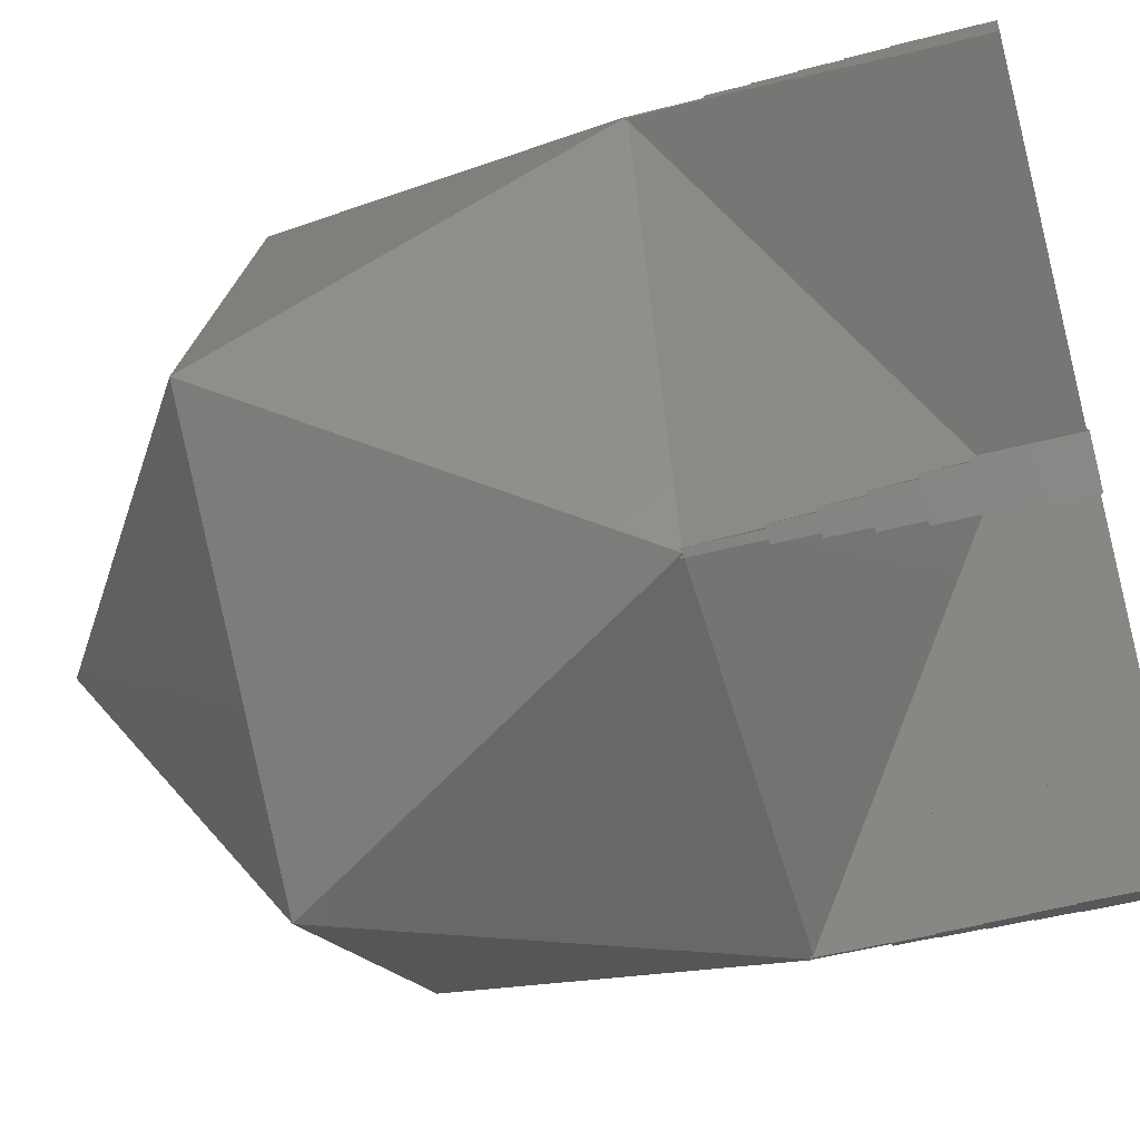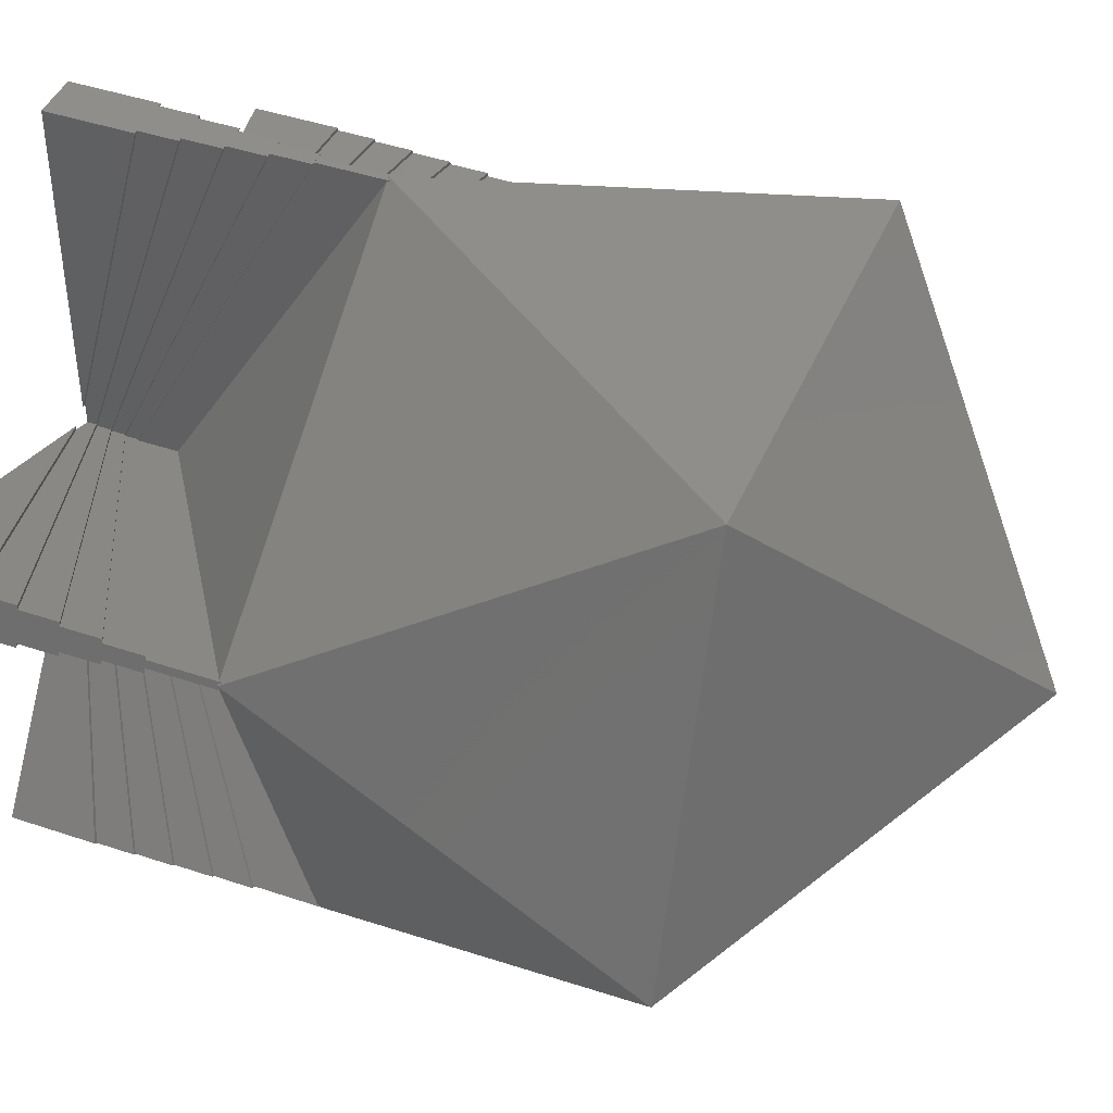
<metadata>
{"format":"stl","ext":"stl","renderer":"f3d","projection":"perspective","resolution":1024,"background":"white","views":[{"elev":-52.1,"azim":105.6,"up":"+Y"},{"elev":43.1,"azim":-68.1,"up":"+Y"}]}
</metadata>
<code>
# stl→obj: 353 verts, 742 faces
v 7.375 10.15 27.4
v -4.558 6.274 30.36
v 0.0005225 0.0008241 35.15
v 0.3867 -0.7875 3.601
v -0.3901 -0.7922 3.605
v 0 -0.2423 3.184
v 4.408 -6.323 7.829
v -7.133 -10.07 10.69
v -2.371 -13.61 22.23
v -7.063 -10.37 21.52
v -4.434 -12.94 18.72
v -0.000149 -14.38 26.27
v -11.6 -5.949 26.27
v 0.15 14.27 11.89
v 2.371 13.61 15.92
v 7.063 10.37 16.63
v 0.15 14.29 11.97
v 0.09705 14.33 11.99
v 11.6 5.949 11.89
v 0.000149 14.38 11.89
v 0.06211 14.33 11.89
v 4.434 12.94 19.43
v 10.87 -8.301 18.55
v 9.234 -10.56 14.04
v 11.85 -4.222 16.82
v 13.68 -1.95 22.23
v 13.68 0.2128 18.73
v 13.68 -4.443 26.26
v -10.87 8.301 19.6
v -11.85 4.222 21.33
v -9.234 10.56 24.11
v -13.68 1.95 15.92
v -13.68 4.443 11.89
v -13.68 -0.2128 19.42
v -13.63 4.429 11.86
v -13.67 4.443 11.89
v -13.61 4.488 11.89
v -0.1943 0.2132 3.219
v -0.15 0.8911 3.618
v -0.1421 0.1956 3.184
v -0.8079 0.4202 3.622
v -3.837 11.59 11.89
v -0.15 14.27 11.89
v -12.48 5.309 11.89
v -13.52 4.552 11.89
v -0.0006847 14.33 11.86
v -0.06223 14.33 11.89
v -0.0006866 14.38 11.89
v 9.838 -3.197 28.76
v 12.48 -5.309 26.27
v 13.67 -4.443 26.27
v 3.837 -11.59 26.27
v 0.0007972 -4.034 32.66
v 1.192 -0.3873 34.38
v 0.0008699 -0.0001663 35.15
v 0.0006336 -13.13 27.04
v 0.0006866 -14.38 26.27
v -7.401 2.505 29.18
v -6.85 -2.225 30.7
v 0.0005225 0.0003119 35.15
v -8.461 11.6 26.27
v -8.451 11.63 26.27
v -8.452 11.63 26.27
v 0.7188 -0.7342 3.696
v 7.401 -2.505 8.968
v 8.431 -11.35 11.8
v 0.9996 0.1671 3.687
v 6.867 2.074 7.499
v 0.2276 -0.07394 3.183
v 8.451 -11.63 11.89
v 8.461 -11.6 11.89
v 8.452 -11.63 11.89
v 8.425 -11.6 11.86
v 8.457 -11.57 11.88
v -8.452 -11.63 11.89
v -8.347 -11.65 11.99
v -7.436 -11.96 13.62
v -8.361 -11.64 11.94
v -8.298 -11.65 11.97
v 0.002564 -12.55 16.68
v 0.0003384 -14.38 26.27
v 4.226 -13.01 19.08
v -0.002564 12.55 21.47
v 7.436 11.96 24.54
v -4.226 13.01 19.08
v -0.0003384 14.38 11.89
v 8.452 11.63 26.26
v 13.67 4.443 11.89
v 13.67 4.444 11.89
v 13.67 4.446 11.89
v 11.93 3.878 21.47
v 11.06 3.596 26.26
v -11.93 -3.878 16.68
v -13.67 -4.446 26.26
v -13.67 -4.443 26.27
v -13.67 -4.444 26.27
v -13.65 4.37 11.89
v -13.66 4.337 11.99
v -13.64 4.274 11.97
v -13.64 4.273 11.97
v -11.06 -3.596 11.89
v -13.62 4.267 11.89
v 10.94 3.977 26.26
v 7.382 2.382 29.23
v -0.6389 -0.6242 3.611
v -0.8772 0.1273 3.607
v -0.2303 -0.07482 3.184
v -1.396 0.296 3.944
v -7.382 -2.382 8.925
v -8.509 -11.46 11.89
v -10.94 -3.977 11.89
v -8.425 -11.6 11.86
v -8.476 -11.56 11.89
v 9.08 -9.7 11.89
v 8.509 -11.46 11.89
v 8.475 -11.56 11.89
v 13.62 4.267 11.89
v 13.63 4.429 11.86
v 13.65 4.37 11.89
v -7.162 -2.327 30.5
v -9.08 9.7 26.27
v -7.367 10.16 16.67
v -4.427 12.94 19.42
v -0.09735 14.33 11.99
v -0.15 14.29 11.97
v 7.367 -10.16 21.49
v 4.427 -12.94 18.73
v -13.05 -5.308 24.54
v 13.6 4.522 11.99
v 13.05 5.308 13.61
v 13.61 4.488 11.89
v 13.54 4.558 11.97
v 13.52 4.552 11.89
v -4.546 -6.268 29.24
v 7.076 2.457 7.695
v 4.546 6.268 8.915
v 0.15 12.9 11.04
v 6.419 11.63 26.27
v 8.277 -11.65 11.97
v 8.346 -11.65 11.99
v 8.266 -11.63 11.89
v -6.419 -11.63 11.89
v 8.375 -11.63 11.89
v -8.375 -11.63 11.89
v -8.277 -11.65 11.97
v -8.266 -11.63 11.89
v -9.757 3.013 9.378
v 13.66 4.337 11.99
v 13.64 4.274 11.97
v 13.64 4.273 11.97
v 8.52 -11.47 11.97
v 8.504 -11.54 11.99
v -13.54 4.558 11.97
v -13.6 4.521 11.99
v -8.52 -11.47 11.97
v -8.504 -11.54 11.99
v 0.15 4.108 5.607
v 0.2436 0.2281 3.251
v 0.1404 0.1932 3.183
v 0.15 1.036 3.708
v 0.9274 0.459 3.7
v -0.15 14.33 11.99
v -0.15 14.33 9.371
v -0.15 0.2065 1.613
v -0.15 0.2065 3.191
v 0.15 14.33 11.99
v 0.15 14.33 9.371
v -0.1438 0.1979 3.186
v 0.15 0.2065 3.191
v 0.1438 0.1979 3.186
v 0.15 0.2065 1.613
v -13.68 4.287 11.99
v -13.68 4.287 9.371
v -0.2427 -0.07886 1.613
v -0.2427 -0.07886 3.191
v -13.59 4.572 11.99
v -13.59 4.572 9.371
v 0 -0.2552 1.613
v 0 -0.2552 3.191
v -8.304 -11.68 9.371
v -8.304 -11.68 11.99
v -8.546 -11.51 9.371
v -8.546 -11.51 11.99
v 0.2427 -0.07886 3.191
v 0.2427 -0.07886 1.613
v 8.546 -11.51 9.371
v 8.546 -11.51 11.99
v 8.304 -11.68 9.371
v 8.304 -11.68 11.99
v 13.59 4.572 11.99
v 13.59 4.572 9.371
v 13.68 4.287 9.371
v 13.68 4.287 11.99
v -0.3 0.4129 1.727
v -0.3 14.38 7.894
v -0.3 0.4129 1.198
v -0.3 14.38 9.394
v 0.9 14.38 0
v 0.75 14.38 3.394
v 0.9 14.38 3.394
v -0.75 14.38 3.394
v -0.9 14.38 0
v -0.9 14.38 3.394
v 0.6 14.38 4.894
v 0.75 14.38 4.894
v -0.6 14.38 4.894
v -0.75 14.38 4.894
v 0.45 14.38 6.394
v 0.6 14.38 6.394
v -0.45 14.38 6.394
v -0.6 14.38 6.394
v 0.3 14.38 7.894
v 0.45 14.38 7.894
v -0.45 14.38 7.894
v 0.3 14.38 9.394
v 0.3 0.4129 1.727
v 0.3 0.4129 1.198
v -0.45 0.6194 1.297
v -0.45 0.6194 0.7539
v 0.45 0.6194 1.297
v 0.45 0.6194 0.7539
v -0.6 0.8258 0.8386
v -0.6 0.8258 0.2811
v 0.6 0.8258 0.8386
v 0.6 0.8258 0.2811
v -0.75 1.846 0
v -0.75 1.032 0.3514
v -0.75 1.032 0
v 0.75 1.032 0.3514
v 0.75 1.846 0
v 0.75 1.032 0
v -0.9 1.846 0
v 0.9 1.846 0
v -13.77 4.157 7.894
v -0.4854 -0.1577 1.727
v -13.77 4.157 9.394
v -0.4854 -0.1577 1.198
v -13.39 5.298 0
v -13.44 5.156 3.394
v -13.39 5.298 3.394
v -13.49 5.013 4.894
v -13.44 5.156 4.894
v -13.9 3.729 3.394
v -13.53 4.87 6.394
v -13.49 5.013 6.394
v -13.58 4.728 7.894
v -13.53 4.87 7.894
v -13.86 3.872 4.894
v -13.58 4.728 9.394
v -13.81 4.014 6.394
v -13.95 3.586 0
v -13.95 3.586 3.394
v -13.81 4.014 7.894
v -13.86 3.872 6.394
v -13.9 3.729 4.894
v -0.7281 -0.2366 1.297
v -0.7281 -0.2366 0.7539
v -0.9708 -0.3154 0.8386
v -0.9708 -0.3154 0.2811
v -1.987 -0.1429 0
v -1.214 -0.3943 0.3514
v -1.214 -0.3943 0
v -1.524 1.284 0
v -2.034 -0.2855 0
v -1.477 1.426 0
v -8.207 -11.81 7.894
v 0 -0.5104 1.727
v -8.207 -11.81 9.394
v 0 -0.5104 1.198
v -9.178 -11.1 0
v -9.057 -11.19 3.394
v -9.178 -11.1 3.394
v -7.843 -12.07 3.394
v -7.722 -12.16 0
v -7.722 -12.16 3.394
v -8.935 -11.28 4.894
v -9.057 -11.19 4.894
v -7.965 -11.98 4.894
v -7.843 -12.07 4.894
v -8.814 -11.37 6.394
v -8.935 -11.28 6.394
v -8.086 -11.89 6.394
v -7.965 -11.98 6.394
v -8.693 -11.45 7.894
v -8.814 -11.37 7.894
v -8.086 -11.89 7.894
v -8.693 -11.45 9.394
v 0 -0.7656 1.297
v 0 -0.7656 0.7539
v 0 -1.021 0.8386
v 0 -1.021 0.2811
v 0 -1.276 0.3514
v -0.4783 -1.934 0
v 0 -1.276 0
v -1.692 -1.053 0
v -0.3569 -2.022 0
v -1.813 -0.9644 0
v 8.693 -11.45 7.894
v 0.4854 -0.1577 1.727
v 8.693 -11.45 9.394
v 0.4854 -0.1577 1.198
v 7.722 -12.16 0
v 7.843 -12.07 3.394
v 7.722 -12.16 3.394
v 9.057 -11.19 3.394
v 9.178 -11.1 0
v 9.178 -11.1 3.394
v 7.965 -11.98 4.894
v 7.843 -12.07 4.894
v 8.935 -11.28 4.894
v 9.057 -11.19 4.894
v 8.086 -11.89 6.394
v 7.965 -11.98 6.394
v 8.814 -11.37 6.394
v 8.935 -11.28 6.394
v 8.207 -11.81 7.894
v 8.086 -11.89 7.894
v 8.814 -11.37 7.894
v 8.207 -11.81 9.394
v 0.7281 -0.2366 1.297
v 0.7281 -0.2366 0.7539
v 0.9708 -0.3154 0.8386
v 0.9708 -0.3154 0.2811
v 1.214 -0.3943 0.3514
v 1.692 -1.053 0
v 1.214 -0.3943 0
v 0.4783 -1.934 0
v 1.813 -0.9644 0
v 0.3569 -2.022 0
v 13.58 4.728 7.894
v 13.58 4.728 9.394
v 13.77 4.157 9.394
v 13.53 4.87 7.894
v 13.53 4.87 6.394
v 13.49 5.013 6.394
v 13.49 5.013 4.894
v 13.44 5.156 4.894
v 13.44 5.156 3.394
v 13.39 5.298 0
v 13.39 5.298 3.394
v 13.9 3.729 3.394
v 13.86 3.872 4.894
v 13.81 4.014 6.394
v 13.77 4.157 7.894
v 13.81 4.014 7.894
v 13.86 3.872 6.394
v 13.9 3.729 4.894
v 13.95 3.586 0
v 13.95 3.586 3.394
v 1.524 1.284 0
v 1.987 -0.1429 0
v 1.477 1.426 0
v 2.034 -0.2855 0
f 1 2 3
f 4 5 6
f 7 5 4
f 5 7 8
f 9 10 11
f 10 12 13
f 12 10 9
f 14 15 16
f 15 17 18
f 15 14 17
f 14 16 19
f 18 20 15
f 20 18 21
f 16 15 22
f 23 24 25
f 26 25 27
f 23 26 28
f 26 23 25
f 29 30 31
f 32 29 33
f 29 32 30
f 30 32 34
f 35 36 37
f 38 39 40
f 41 39 38
f 39 41 42
f 39 42 43
f 41 44 42
f 44 41 45
f 46 47 48
f 49 50 51
f 49 52 50
f 53 49 54
f 53 54 55
f 49 53 52
f 56 52 53
f 52 56 57
f 58 3 2
f 59 3 58
f 3 59 60
f 61 2 62
f 63 62 62
f 62 63 61
f 2 61 58
f 64 65 66
f 67 65 64
f 65 67 68
f 67 64 69
f 70 71 72
f 70 72 70
f 71 70 73
f 71 73 74
f 75 76 77
f 75 78 76
f 78 75 75
f 79 77 76
f 77 79 80
f 9 81 12
f 9 82 81
f 80 9 11
f 9 80 82
f 80 11 77
f 22 83 84
f 15 83 22
f 83 15 85
f 86 15 20
f 15 86 85
f 84 87 87
f 87 84 83
f 88 89 90
f 89 88 88
f 27 90 91
f 90 27 88
f 27 91 26
f 26 91 92
f 91 26 91
f 28 26 92
f 26 28 28
f 93 34 32
f 94 34 93
f 34 94 95
f 96 95 94
f 95 96 95
f 97 33 33
f 98 33 97
f 32 99 100
f 98 32 33
f 99 32 98
f 101 100 102
f 100 101 32
f 93 32 101
f 32 93 93
f 1 87 87
f 87 1 103
f 103 1 104
f 3 104 1
f 104 3 54
f 54 3 55
f 55 3 60
f 105 106 107
f 105 108 106
f 105 109 108
f 110 109 105
f 109 110 111
f 75 112 75
f 112 75 113
f 66 114 115
f 114 66 65
f 71 74 116
f 65 117 114
f 117 65 68
f 118 88 119
f 88 118 88
f 58 120 59
f 95 58 121
f 58 95 120
f 120 95 95
f 61 121 58
f 42 44 122
f 85 122 123
f 42 85 124
f 86 124 85
f 86 47 124
f 47 86 48
f 42 124 125
f 85 42 122
f 42 125 43
f 50 52 126
f 81 52 57
f 82 52 81
f 52 82 126
f 126 82 127
f 94 13 96
f 128 13 94
f 128 10 13
f 77 10 128
f 10 77 11
f 77 128 75
f 90 129 130
f 90 131 129
f 131 90 89
f 84 16 22
f 130 84 87
f 84 130 16
f 132 130 129
f 130 132 19
f 130 19 16
f 19 132 133
f 12 57 56
f 57 12 81
f 134 12 56
f 13 134 120
f 134 13 12
f 95 13 120
f 13 95 96
f 135 19 133
f 136 19 135
f 137 19 136
f 19 137 14
f 46 20 21
f 48 20 46
f 20 48 86
f 118 89 88
f 89 118 131
f 87 87 87
f 87 87 138
f 138 87 83
f 83 62 138
f 123 62 83
f 62 123 62
f 123 83 85
f 127 139 140
f 141 80 142
f 80 141 139
f 80 127 82
f 139 127 80
f 140 70 127
f 143 70 140
f 70 143 70
f 75 75 75
f 75 75 78
f 78 75 144
f 142 79 145
f 142 145 146
f 79 142 80
f 109 147 108
f 101 109 111
f 109 101 147
f 147 101 102
f 33 35 97
f 35 33 36
f 104 54 49
f 49 28 92
f 104 92 103
f 28 49 51
f 92 104 49
f 88 148 119
f 27 148 88
f 27 149 148
f 27 150 149
f 25 150 27
f 150 25 117
f 25 114 117
f 24 114 25
f 151 114 24
f 114 151 115
f 24 152 151
f 152 71 116
f 72 152 24
f 152 72 71
f 31 61 63
f 31 121 61
f 30 121 31
f 95 30 34
f 30 95 121
f 28 51 50
f 51 28 28
f 23 50 126
f 23 126 127
f 50 23 28
f 127 24 23
f 70 24 127
f 24 70 72
f 29 153 154
f 29 44 153
f 153 44 45
f 62 31 63
f 123 31 62
f 31 123 29
f 122 29 123
f 44 29 122
f 154 33 29
f 37 33 154
f 36 33 37
f 33 36 33
f 128 93 93
f 93 128 94
f 111 93 101
f 155 93 111
f 155 111 110
f 156 93 155
f 93 156 128
f 75 113 75
f 75 113 75
f 113 75 156
f 156 75 128
f 87 87 87
f 103 87 87
f 87 103 91
f 87 91 130
f 91 103 92
f 130 91 90
f 91 130 91
f 136 157 137
f 158 159 160
f 161 136 135
f 160 161 158
f 157 161 160
f 161 157 136
f 53 134 56
f 60 53 55
f 59 53 60
f 53 59 134
f 134 59 120
f 138 1 87
f 138 2 1
f 2 138 62
f 144 75 112
f 142 7 141
f 142 8 7
f 8 142 146
f 70 143 73
f 43 162 163
f 162 43 125
f 163 39 43
f 164 39 163
f 164 165 39
f 166 21 18
f 21 167 46
f 167 21 166
f 47 162 124
f 163 46 167
f 46 163 47
f 47 163 162
f 162 125 124
f 166 18 17
f 39 168 40
f 168 39 165
f 165 39 165
f 160 169 169
f 160 170 169
f 170 160 159
f 14 166 17
f 166 14 167
f 137 167 14
f 157 167 137
f 171 157 160
f 157 171 167
f 169 171 160
f 172 102 100
f 173 102 172
f 173 147 102
f 173 108 147
f 174 108 173
f 108 174 106
f 106 174 175
f 175 174 174
f 37 176 177
f 176 37 154
f 177 35 37
f 173 35 177
f 35 173 97
f 172 97 173
f 97 172 98
f 98 172 99
f 176 154 153
f 165 38 168
f 38 165 41
f 99 172 100
f 175 106 175
f 106 175 107
f 168 38 40
f 45 176 153
f 45 177 176
f 41 177 45
f 165 41 165
f 164 41 165
f 41 164 177
f 5 178 179
f 180 5 8
f 180 8 146
f 181 146 145
f 5 180 178
f 180 146 181
f 174 105 175
f 182 105 174
f 105 182 110
f 183 110 182
f 110 183 155
f 175 175 105
f 183 113 156
f 182 112 113
f 182 113 183
f 112 182 180
f 78 181 76
f 144 181 78
f 144 180 181
f 180 144 112
f 79 181 145
f 181 79 76
f 155 183 156
f 6 5 179
f 175 105 107
f 64 184 184
f 64 185 184
f 186 64 66
f 186 66 115
f 187 115 151
f 64 186 185
f 186 115 187
f 178 4 179
f 178 7 4
f 188 7 178
f 7 188 141
f 189 141 188
f 141 189 139
f 189 143 140
f 143 188 73
f 188 143 189
f 116 187 152
f 186 73 188
f 73 186 74
f 74 186 116
f 116 186 187
f 151 152 187
f 140 139 189
f 6 179 4
f 184 69 64
f 190 133 132
f 191 133 190
f 191 135 133
f 171 135 191
f 135 171 161
f 161 171 169
f 161 169 169
f 131 190 129
f 190 131 191
f 118 191 131
f 192 118 119
f 193 119 148
f 119 193 192
f 118 192 191
f 190 132 129
f 148 149 193
f 169 158 161
f 158 169 170
f 149 150 193
f 67 184 184
f 184 67 69
f 170 159 158
f 117 193 150
f 117 192 193
f 68 192 117
f 185 68 67
f 185 67 184
f 68 185 192
f 185 184 185
f 194 195 196
f 195 194 197
f 198 199 200
f 199 198 201
f 202 201 198
f 201 202 203
f 199 204 205
f 204 199 206
f 201 206 199
f 206 201 207
f 204 208 209
f 208 204 210
f 206 210 204
f 210 206 211
f 208 212 213
f 212 208 195
f 210 195 208
f 195 210 214
f 212 197 215
f 197 212 195
f 215 167 216
f 215 163 167
f 197 163 215
f 194 163 197
f 163 194 164
f 216 167 171
f 216 212 215
f 212 216 217
f 218 210 219
f 210 218 214
f 218 195 214
f 195 218 196
f 212 220 213
f 220 212 217
f 220 208 213
f 208 220 221
f 222 206 223
f 206 222 211
f 222 210 211
f 210 222 219
f 208 224 209
f 224 208 221
f 224 204 209
f 204 224 225
f 226 207 201
f 227 226 228
f 226 227 207
f 227 206 207
f 206 227 223
f 204 229 205
f 229 204 225
f 205 230 199
f 229 230 205
f 230 229 231
f 202 232 203
f 200 233 198
f 203 226 201
f 226 203 232
f 199 233 200
f 233 199 230
f 234 235 236
f 235 234 237
f 238 239 240
f 239 241 242
f 243 239 238
f 241 244 245
f 239 243 241
f 244 246 247
f 248 241 243
f 246 234 249
f 250 244 248
f 246 250 234
f 244 250 246
f 241 248 244
f 251 243 238
f 243 251 252
f 249 234 236
f 234 250 253
f 250 248 254
f 248 243 255
f 177 194 249
f 194 177 164
f 249 173 177
f 173 249 236
f 173 235 174
f 235 173 236
f 194 246 249
f 246 194 196
f 250 256 253
f 256 250 257
f 234 256 237
f 256 234 253
f 246 218 247
f 218 246 196
f 218 244 247
f 244 218 219
f 248 258 254
f 258 248 259
f 250 258 257
f 258 250 254
f 244 222 245
f 222 244 219
f 222 241 245
f 241 222 223
f 260 255 243
f 255 260 261
f 261 260 262
f 248 261 259
f 261 248 255
f 241 227 242
f 227 241 223
f 263 242 227
f 263 227 228
f 242 263 239
f 252 251 264
f 265 238 240
f 243 264 260
f 264 243 252
f 240 263 265
f 263 240 239
f 266 267 268
f 267 266 269
f 270 271 272
f 271 270 273
f 274 273 270
f 273 274 275
f 271 276 277
f 276 271 278
f 273 278 271
f 278 273 279
f 276 280 281
f 280 276 282
f 278 282 276
f 282 278 283
f 280 284 285
f 284 280 266
f 282 266 280
f 266 282 286
f 284 268 287
f 268 284 266
f 235 174 174
f 235 182 174
f 182 235 287
f 180 267 178
f 267 180 268
f 182 268 180
f 268 182 287
f 284 235 237
f 235 284 287
f 282 288 286
f 288 282 289
f 266 288 269
f 288 266 286
f 256 284 237
f 284 256 285
f 280 256 257
f 256 280 285
f 278 290 283
f 290 278 291
f 282 290 289
f 290 282 283
f 258 280 257
f 280 258 281
f 276 258 259
f 258 276 281
f 292 293 294
f 279 293 292
f 293 279 273
f 278 292 291
f 292 278 279
f 261 276 259
f 276 261 277
f 295 261 262
f 277 295 271
f 295 277 261
f 275 274 296
f 297 270 272
f 293 275 296
f 275 293 273
f 297 271 295
f 271 297 272
f 298 299 300
f 299 298 301
f 302 303 304
f 303 302 305
f 306 305 302
f 305 306 307
f 303 308 309
f 308 303 310
f 305 310 303
f 310 305 311
f 308 312 313
f 312 308 314
f 310 314 308
f 314 310 315
f 312 316 317
f 316 312 298
f 314 298 312
f 298 314 318
f 316 300 319
f 300 316 298
f 299 186 300
f 185 299 185
f 299 185 186
f 188 300 186
f 188 319 300
f 267 188 178
f 188 267 319
f 316 267 269
f 267 316 319
f 314 320 318
f 320 314 321
f 320 298 318
f 298 320 301
f 288 316 269
f 316 288 317
f 312 288 289
f 288 312 317
f 310 322 315
f 322 310 323
f 322 314 315
f 314 322 321
f 290 312 289
f 312 290 313
f 308 290 291
f 290 308 313
f 324 325 326
f 311 325 324
f 325 311 305
f 324 310 311
f 310 324 323
f 292 308 291
f 308 292 309
f 327 292 294
f 309 327 303
f 327 309 292
f 306 328 307
f 304 329 302
f 328 305 307
f 305 328 325
f 327 304 303
f 304 327 329
f 330 216 331
f 216 330 217
f 331 332 330
f 333 330 334
f 335 334 336
f 337 336 338
f 338 339 340
f 341 338 336
f 342 336 334
f 343 334 330
f 344 330 332
f 343 330 344
f 343 344 345
f 334 343 342
f 342 343 346
f 336 342 341
f 341 342 347
f 338 341 339
f 348 341 349
f 341 348 339
f 332 191 192
f 331 191 332
f 216 191 331
f 216 171 191
f 192 299 332
f 299 192 185
f 299 344 332
f 344 299 301
f 334 220 333
f 220 334 221
f 220 330 333
f 330 220 217
f 344 320 345
f 320 344 301
f 320 343 345
f 343 320 321
f 336 224 335
f 224 336 225
f 224 334 335
f 334 224 221
f 343 322 346
f 322 343 321
f 322 342 346
f 342 322 323
f 350 337 338
f 337 350 229
f 229 350 231
f 229 336 337
f 336 229 225
f 342 324 347
f 324 342 323
f 351 347 324
f 351 324 326
f 347 351 341
f 339 352 340
f 349 353 348
f 340 350 338
f 350 340 352
f 341 353 349
f 353 341 351
f 325 306 302
f 306 325 328
f 327 325 302
f 326 294 231
f 294 326 327
f 325 327 326
f 327 302 329
f 326 350 351
f 350 326 231
f 351 348 353
f 348 351 339
f 350 339 351
f 339 350 352
f 230 198 233
f 228 231 294
f 231 228 230
f 262 294 293
f 230 228 226
f 230 226 198
f 202 226 232
f 226 202 198
f 294 262 228
f 293 295 262
f 274 293 296
f 274 295 293
f 270 295 274
f 295 270 297
f 262 263 228
f 263 262 260
f 263 238 265
f 260 238 263
f 251 260 264
f 260 251 238

</code>
